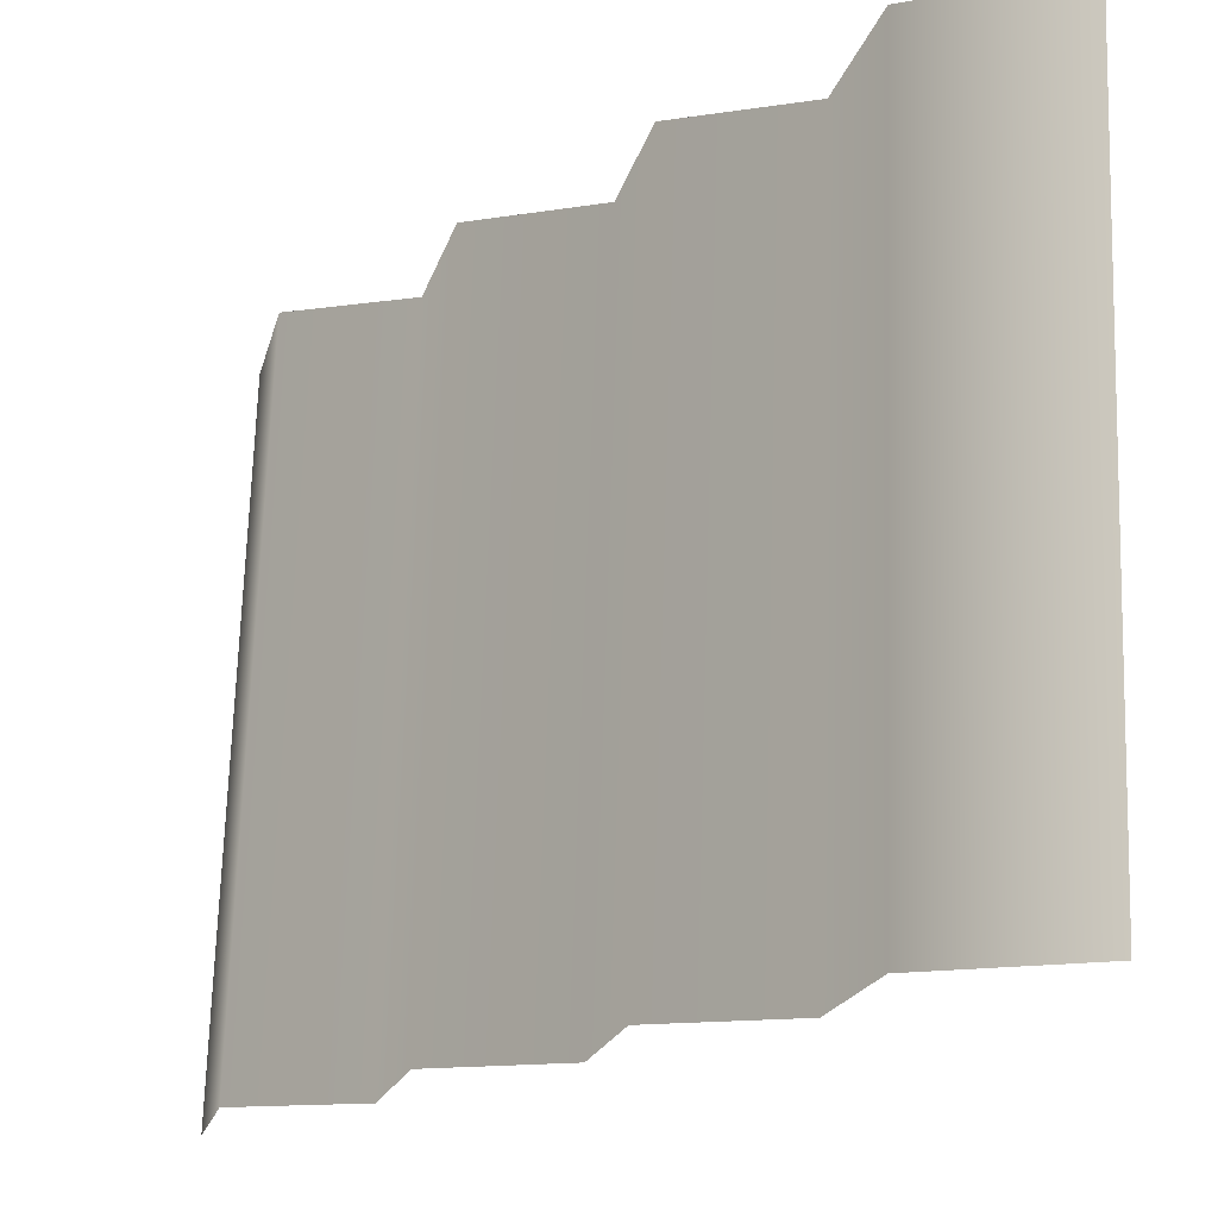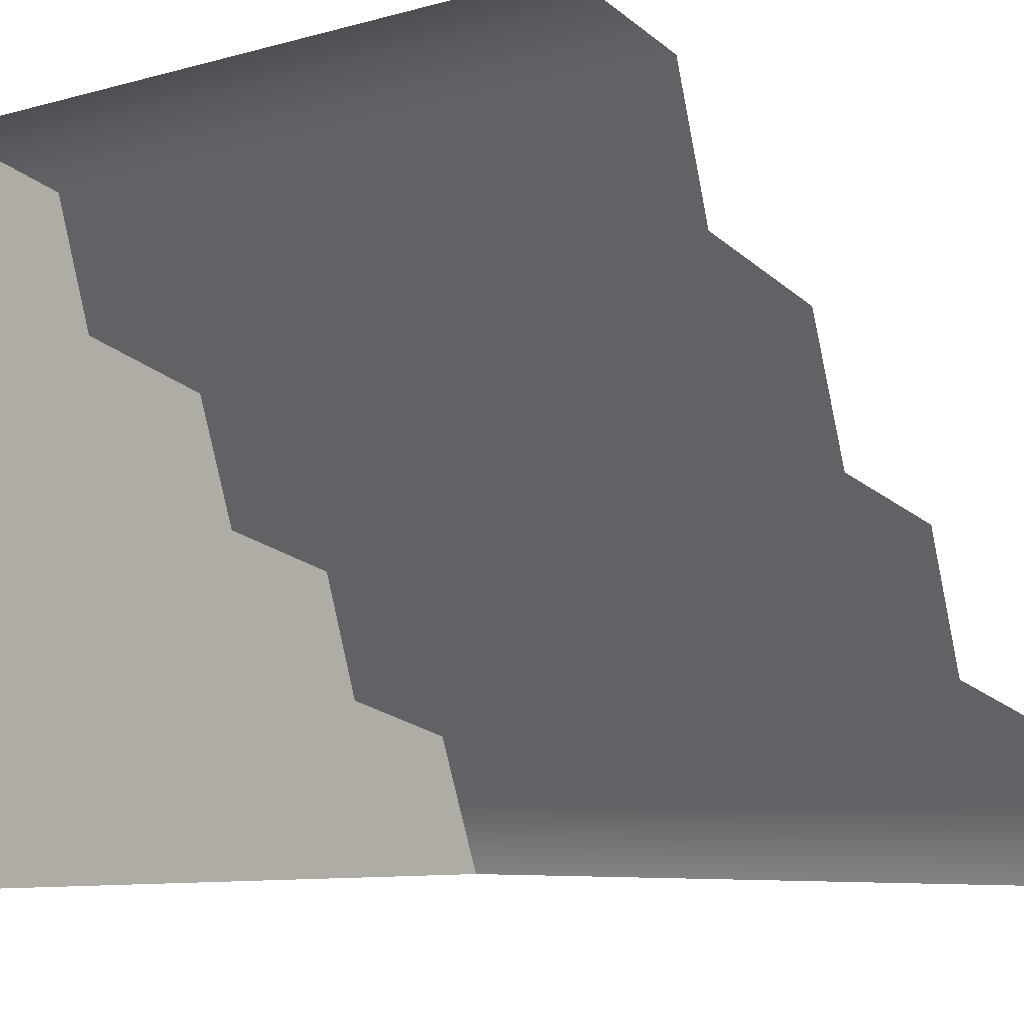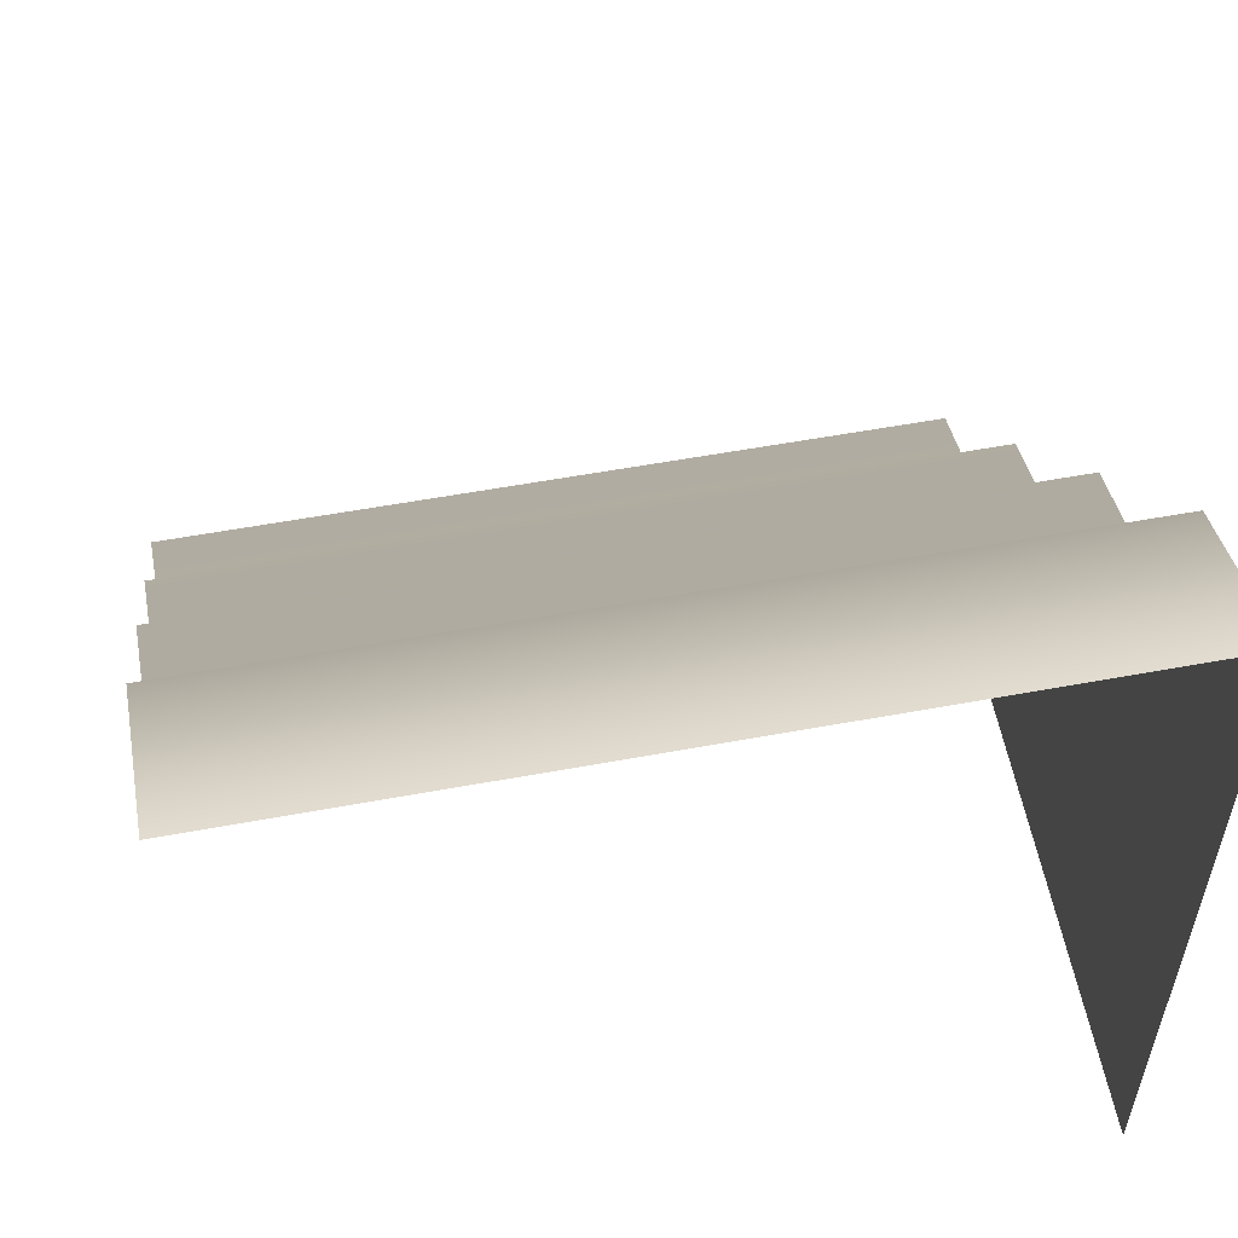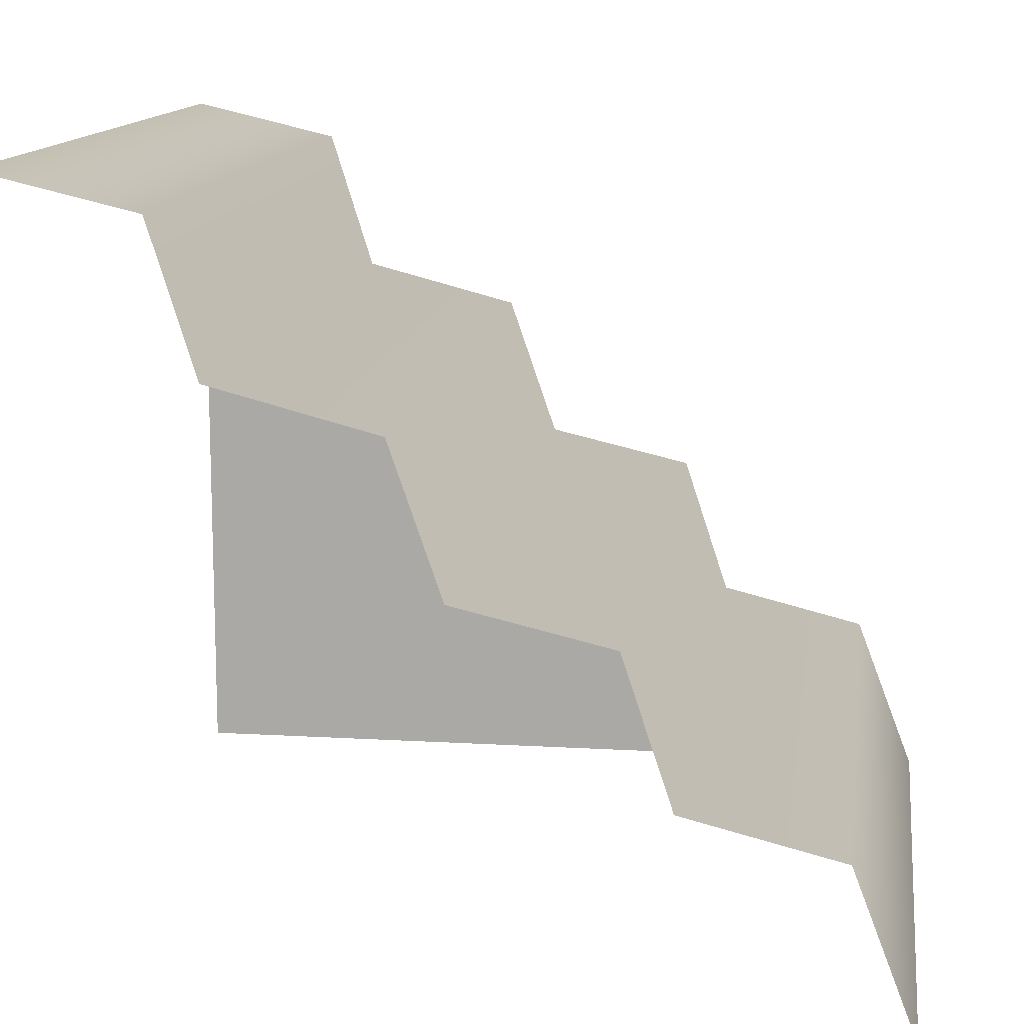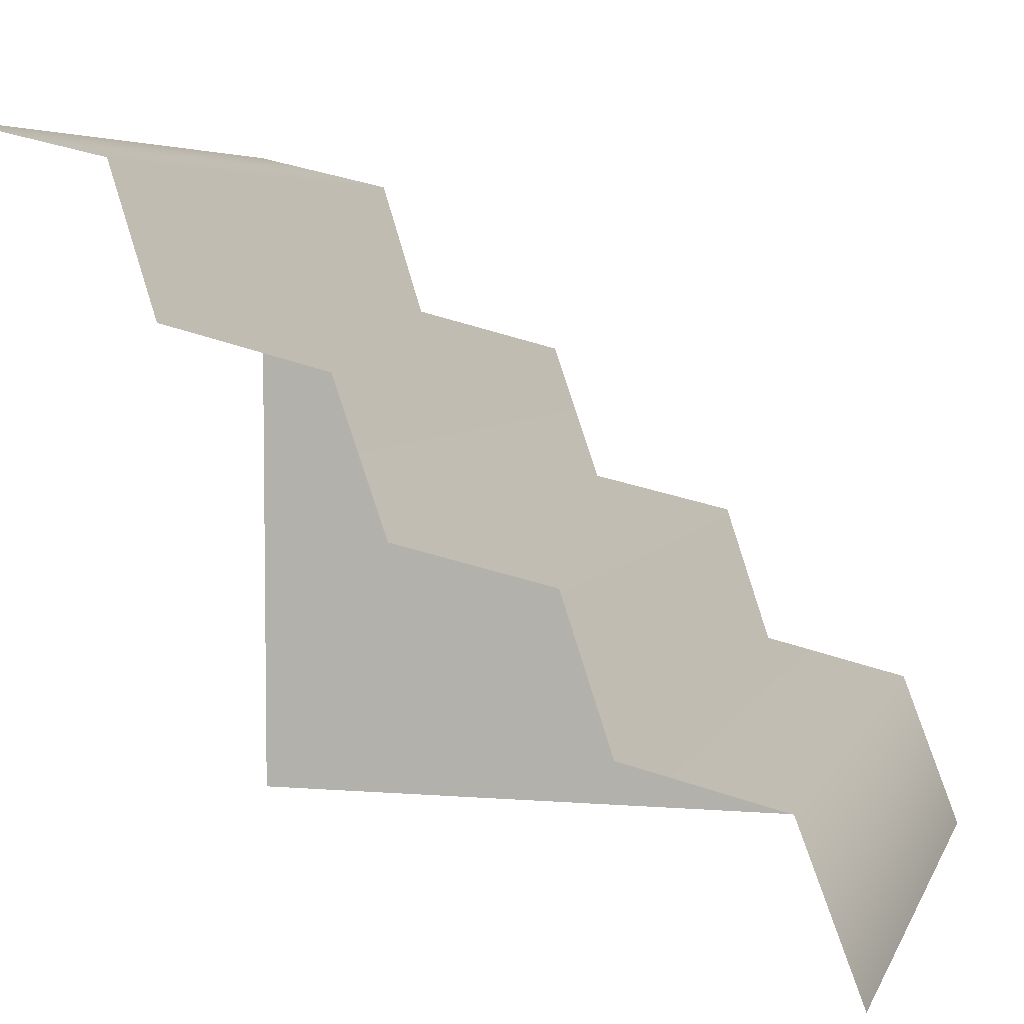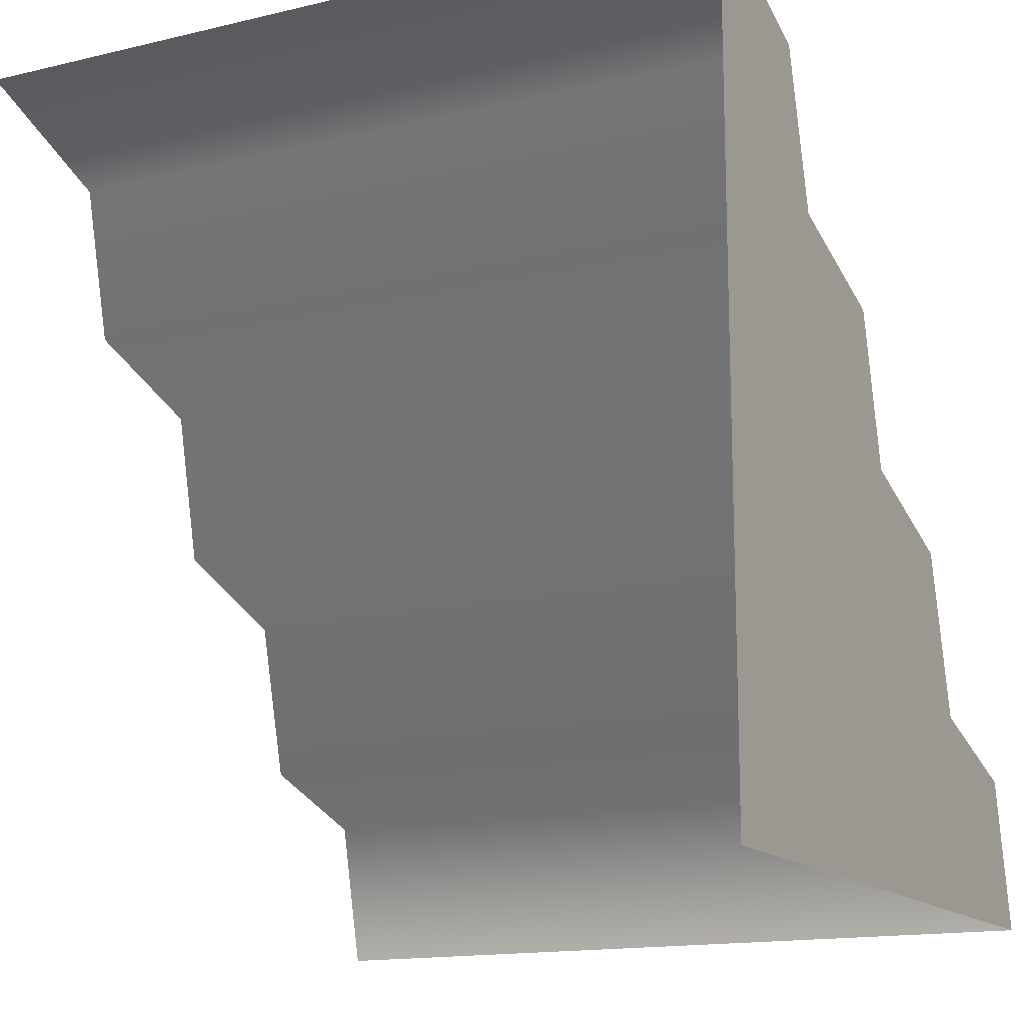
<metadata>
{"format":"obj","ext":"obj","renderer":"f3d","projection":"perspective","resolution":1024,"background":"white","views":[{"elev":70.2,"azim":-88.2,"up":"+Z"},{"elev":-6.4,"azim":-140.5,"up":"+Y"},{"elev":56.9,"azim":-10.9,"up":"+Z"},{"elev":12.9,"azim":-82.2,"up":"+Y"},{"elev":5.1,"azim":-75.0,"up":"+Y"},{"elev":-15.0,"azim":27.0,"up":"+Z"}]}
</metadata>
<code>
g stair_R
v -0.5035 0.04998 0.5342
v 0.5035 0.2585 0.455
v 0.5035 0.04998 0.5342
v -0.5035 0.2585 0.455
v 0.5035 0.307 0.2594
v -0.5035 0.307 0.2594
v 0.5035 0.492 0.198
v -0.5035 0.492 0.198
v 0.5035 0.5371 0.004865
v -0.5035 0.5371 0.004865
v 0.5035 0.7225 -0.05935
v -0.5035 0.7225 -0.05935
v -0.5035 0.7759 -0.2639
v 0.5035 0.7759 -0.2639
v 0.5035 0.9593 -0.3213
v -0.5035 0.9593 -0.3213
v -0.5035 1.005 -0.5134
v 0.5035 1.005 -0.5134
v 0.5035 0.2585 0.455
v 0.5035 0.04998 -0.5134
v 0.5035 0.04998 0.5342
v 0.5035 0.307 0.2594
v 0.5035 0.492 0.198
v 0.5035 0.5371 0.004865
v 0.5035 0.7225 -0.05935
v 0.5035 0.7759 -0.2639
v 0.5035 0.9593 -0.3213
v 0.5035 1.005 -0.5134
g stair_R_0
f 3 2 1
f 2 4 1
f 2 5 4
f 5 6 4
f 5 7 6
f 7 8 6
f 7 9 8
f 9 10 8
f 9 11 10
f 11 12 10
f 13 12 11
f 14 13 11
f 14 15 13
f 15 16 13
f 16 15 17
f 15 18 17
f 21 20 19
f 19 20 22
f 22 20 23
f 23 20 24
f 24 20 25
f 25 20 26
f 26 20 27
f 27 20 28

</code>
